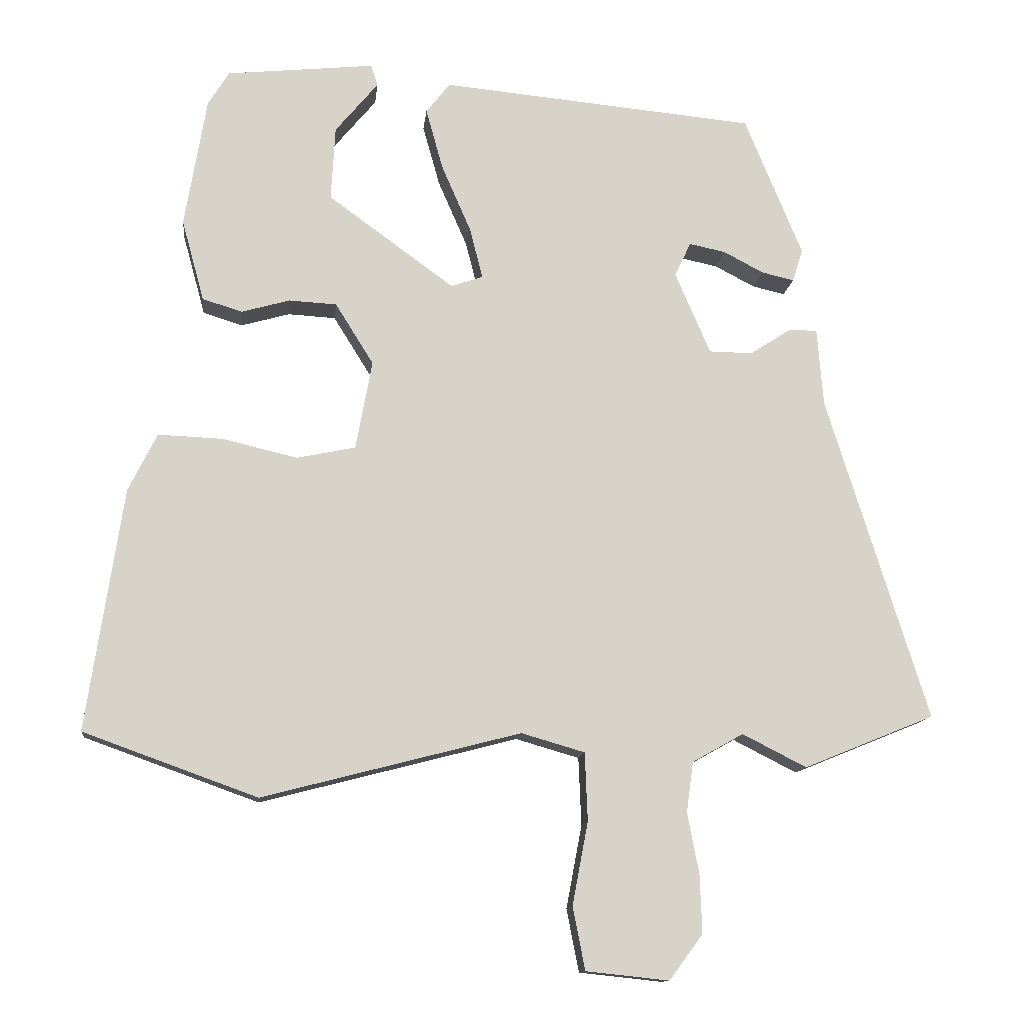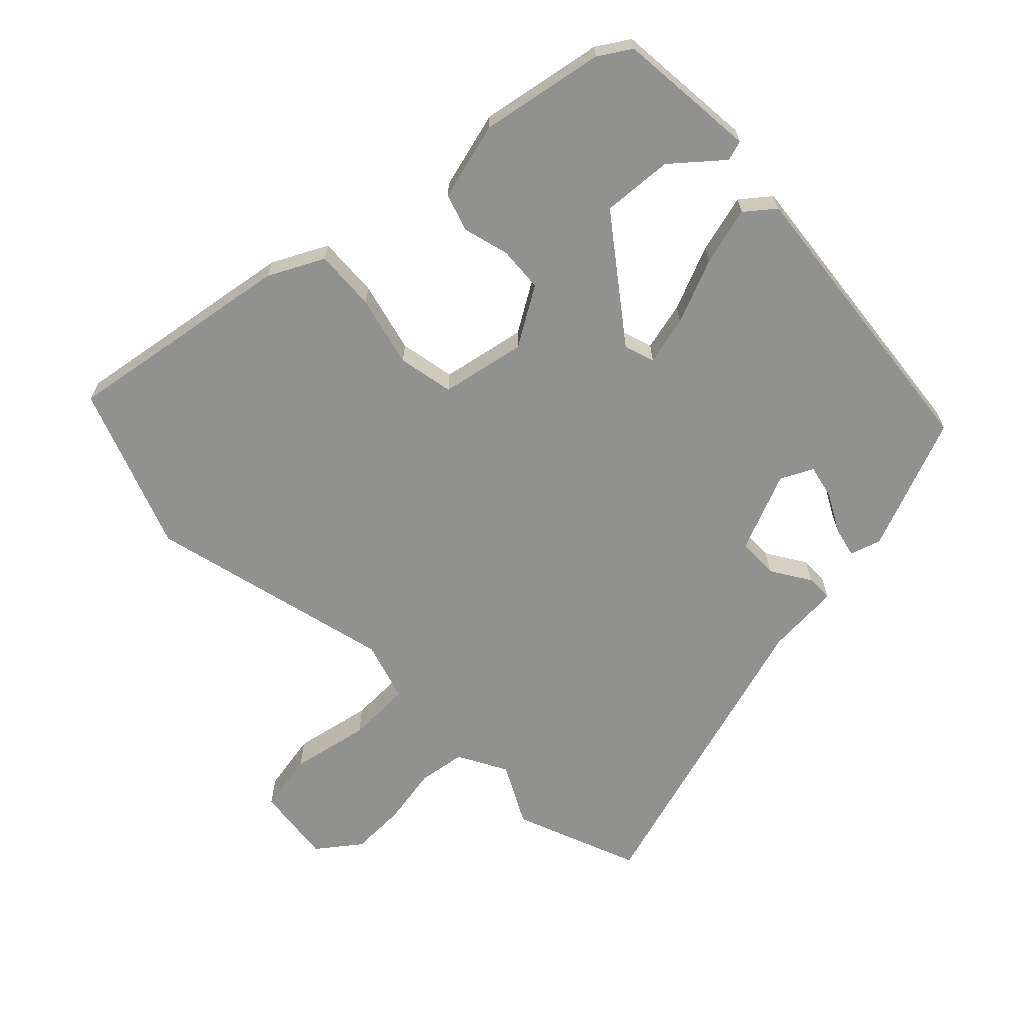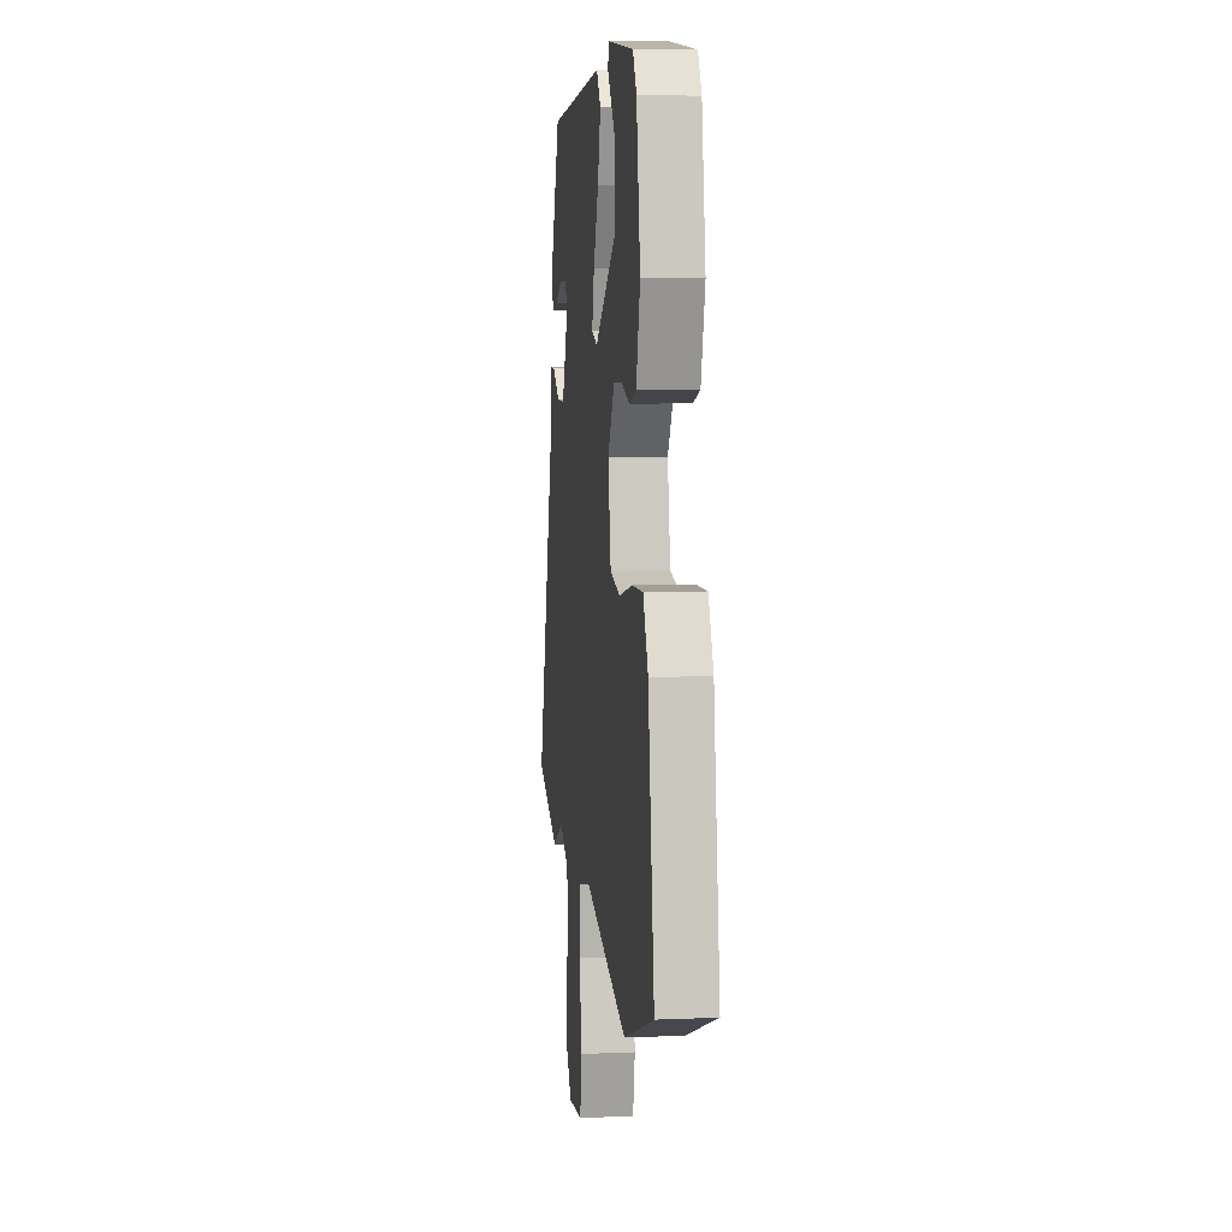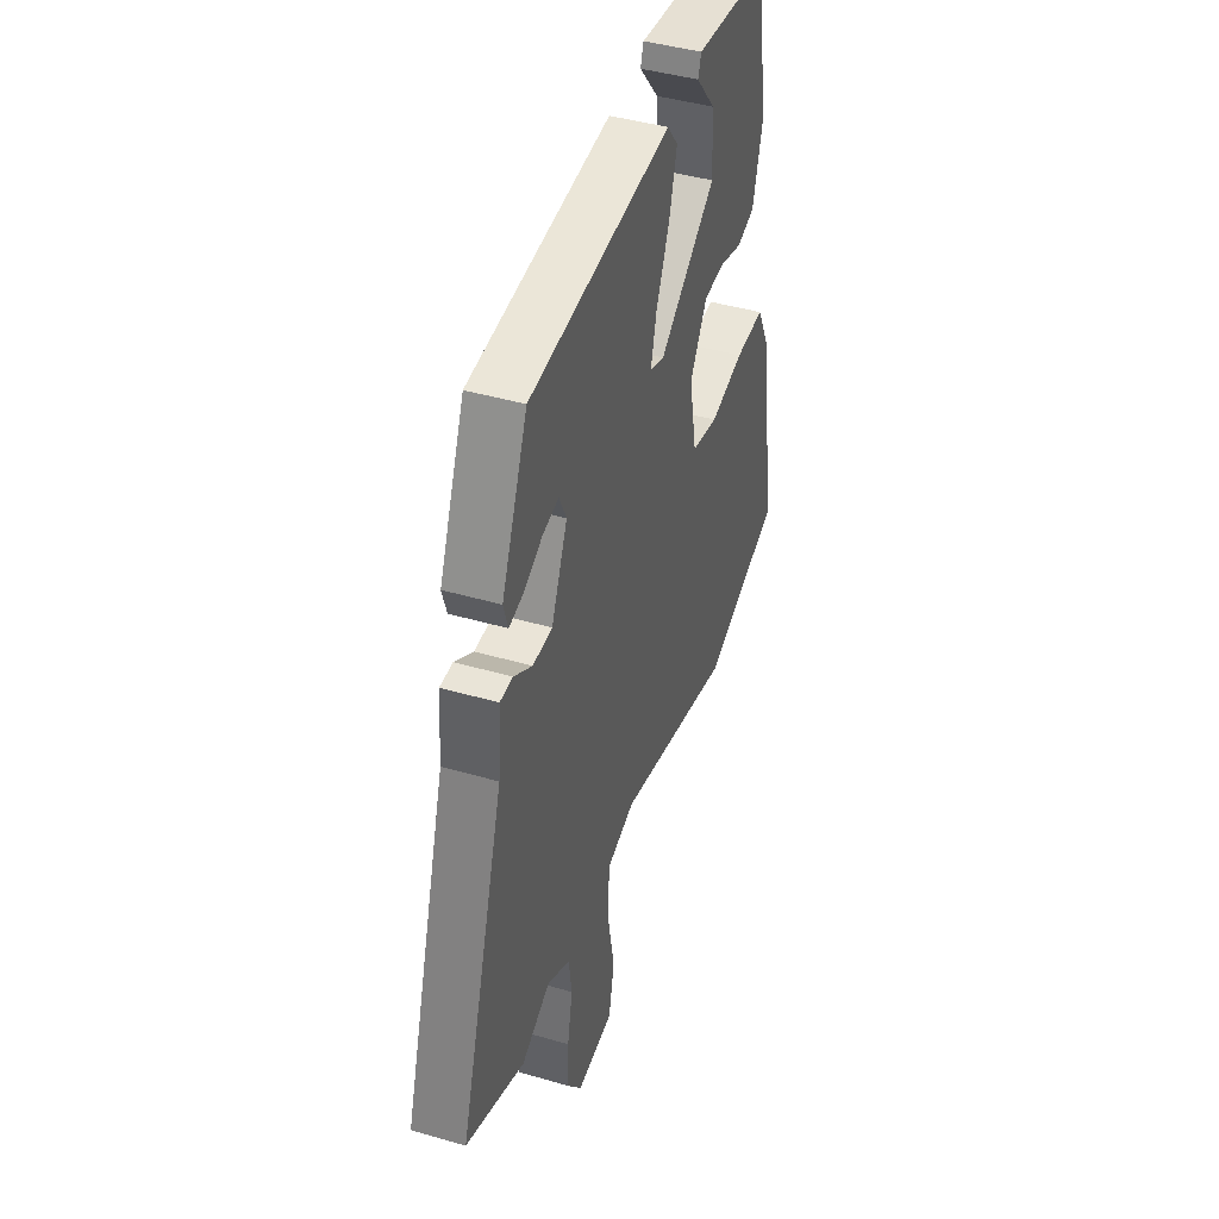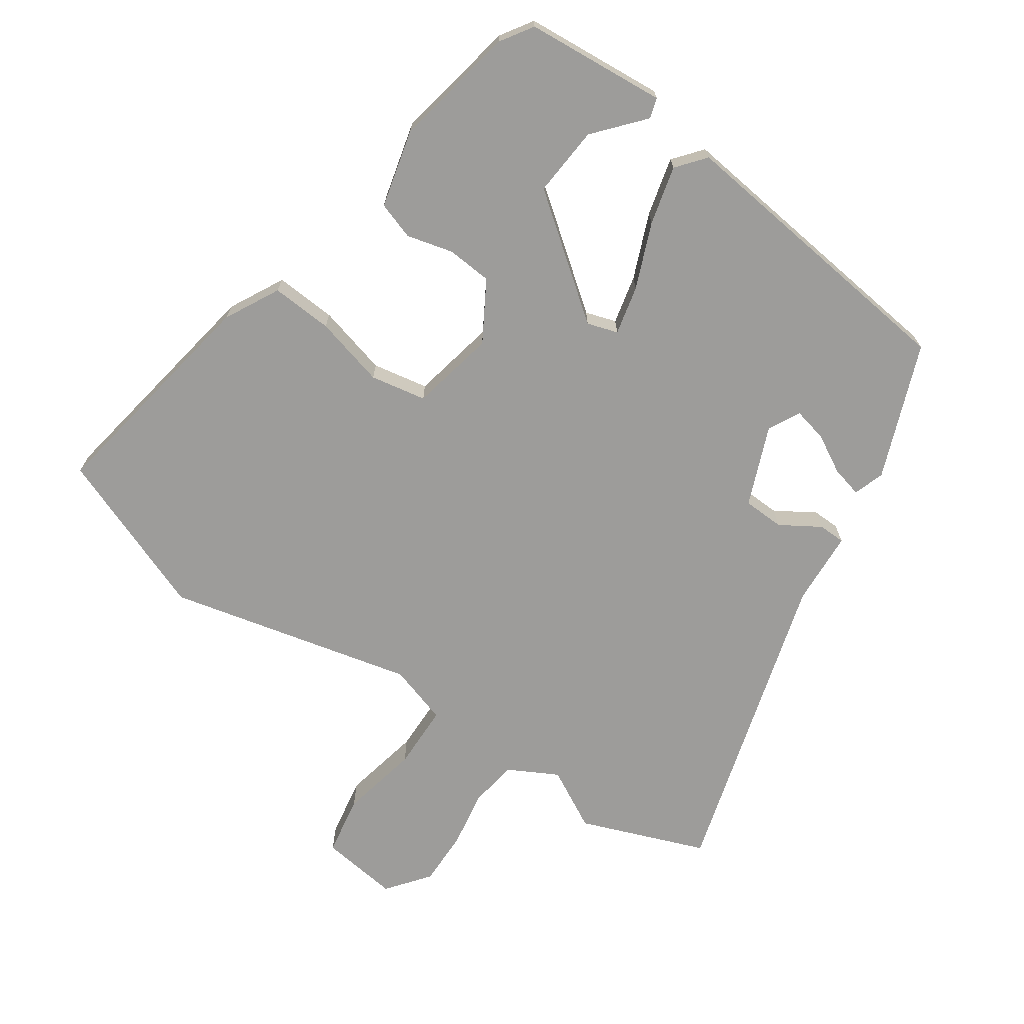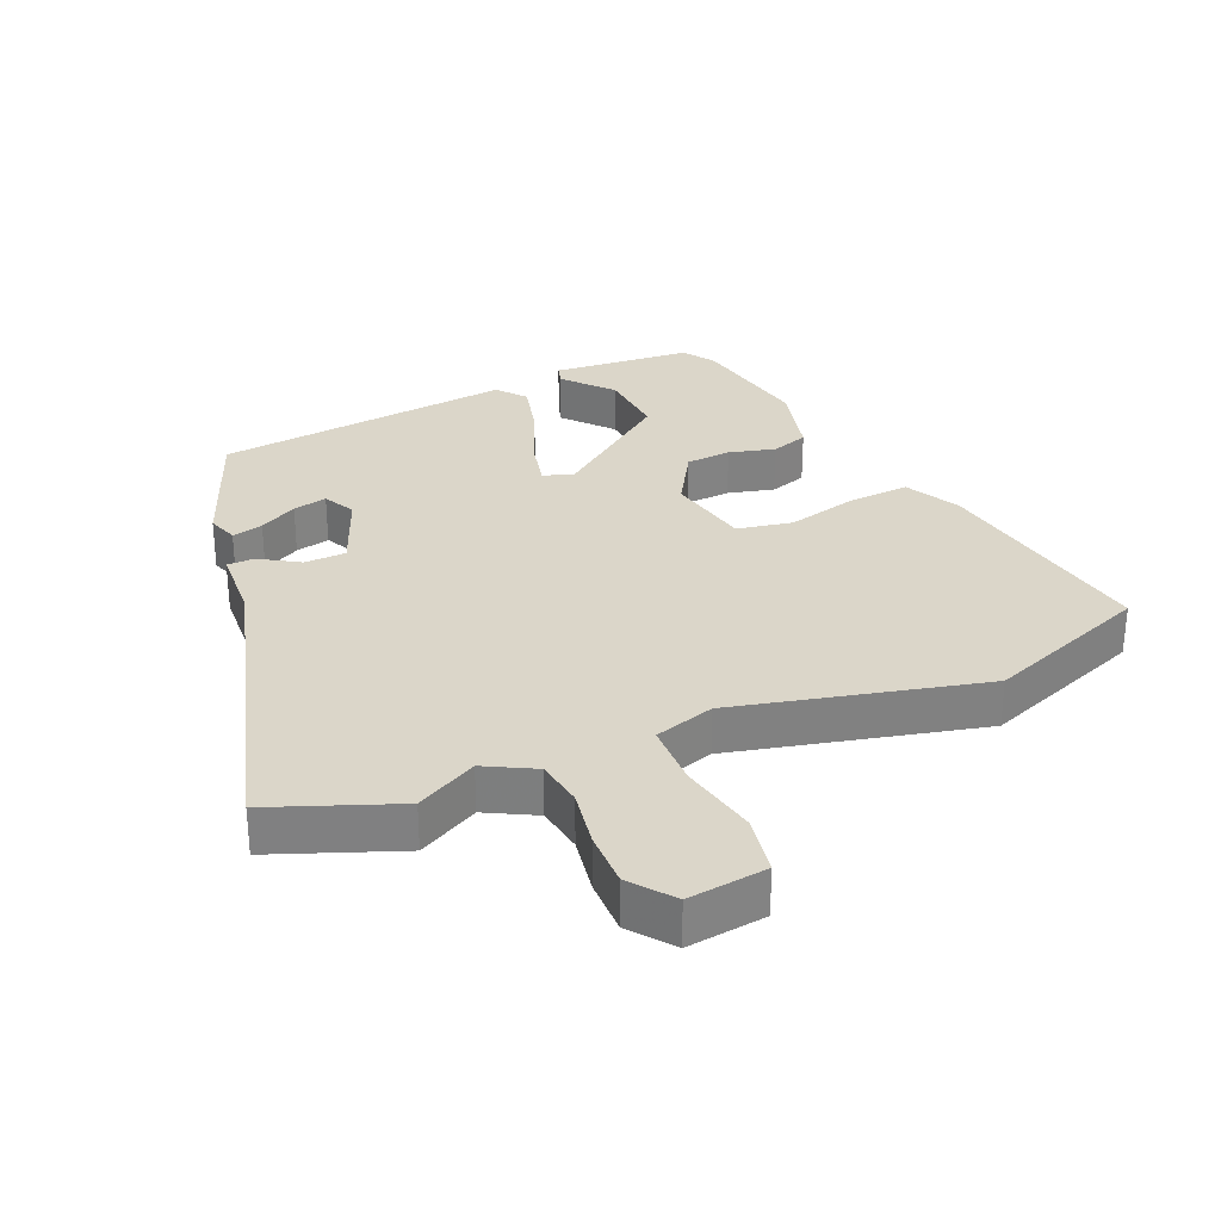
<metadata>
{"format":"obj","ext":"obj","renderer":"f3d","projection":"perspective","resolution":1024,"background":"white","views":[{"elev":-12.5,"azim":-6.0,"up":"+Z"},{"elev":-65.9,"azim":-46.5,"up":"+Y"},{"elev":7.7,"azim":-96.9,"up":"+Z"},{"elev":43.3,"azim":109.0,"up":"+Z"},{"elev":-70.2,"azim":-35.7,"up":"+Y"},{"elev":30.1,"azim":155.5,"up":"+Y"}]}
</metadata>
<code>
v 0.405 0.07 0.495
v 0.49 0.07 0.289
v 0.475 0.07 0.241
v 0.427 0.07 0.252
v 0.368 0.07 0.283
v 0.315 0.07 0.294
v 0.291 0.07 0.244
v 0.343 0.07 0.123
v 0.407 0.07 0.122
v 0.467 0.07 0.161
v 0.509 0.07 0.161
v 0.518 0.07 0.046
v 0.667 0.07 -0.432
v 0.475 0.07 -0.51
v 0.381 0.07 -0.462
v 0.306 0.07 -0.504
v 0.296 0.07 -0.578
v 0.313 0.07 -0.667
v 0.316 0.07 -0.753
v 0.267 0.07 -0.819
v 0.145 0.07 -0.806
v 0.127 0.07 -0.714
v 0.15 0.07 -0.592
v 0.146 0.07 -0.492
v 0.053 0.07 -0.465
v -0.326 0.07 -0.563
v -0.581 0.07 -0.471
v -0.528 0.07 -0.115
v -0.486 0.07 -0.03
v -0.391 0.07 -0.034
v -0.281 0.07 -0.06
v -0.195 0.07 -0.042
v -0.171 0.07 0.089
v -0.227 0.07 0.179
v -0.297 0.07 0.183
v -0.368 0.07 0.163
v -0.426 0.07 0.181
v -0.459 0.07 0.301
v -0.427 0.07 0.493
v -0.396 0.07 0.543
v -0.179 0.07 0.565
v -0.169 0.07 0.534
v -0.232 0.07 0.458
v -0.238 0.07 0.349
v -0.053 0.07 0.214
v -0.006 0.07 0.23
v -0.025 0.07 0.305
v -0.068 0.07 0.404
v -0.093 0.07 0.494
v -0.058 0.07 0.539
v 0.405 0 0.495
v 0.49 0 0.289
v 0.475 0 0.241
v 0.427 0 0.252
v 0.368 0 0.283
v 0.315 0 0.294
v 0.291 0 0.244
v 0.343 0 0.123
v 0.407 0 0.122
v 0.467 0 0.161
v 0.509 0 0.161
v 0.518 0 0.046
v 0.667 0 -0.432
v 0.475 0 -0.51
v 0.381 0 -0.462
v 0.306 0 -0.504
v 0.296 0 -0.578
v 0.313 0 -0.667
v 0.316 0 -0.753
v 0.267 0 -0.819
v 0.145 0 -0.806
v 0.127 0 -0.714
v 0.15 0 -0.592
v 0.146 0 -0.492
v 0.053 0 -0.465
v -0.326 0 -0.563
v -0.581 0 -0.471
v -0.528 0 -0.115
v -0.486 0 -0.03
v -0.391 0 -0.034
v -0.281 0 -0.06
v -0.195 0 -0.042
v -0.171 0 0.089
v -0.227 0 0.179
v -0.297 0 0.183
v -0.368 0 0.163
v -0.426 0 0.181
v -0.459 0 0.301
v -0.427 0 0.493
v -0.396 0 0.543
v -0.179 0 0.565
v -0.169 0 0.534
v -0.232 0 0.458
v -0.238 0 0.349
v -0.053 0 0.214
v -0.006 0 0.23
v -0.025 0 0.305
v -0.068 0 0.404
v -0.093 0 0.494
v -0.058 0 0.539
f 50 1 2
f 49 50 2
f 48 49 2
f 47 48 2
f 41 42 43
f 40 41 43
f 39 40 43
f 38 39 43
f 38 43 44
f 37 38 44
f 36 37 44
f 35 36 44
f 34 35 44 45
f 29 30 31
f 28 29 31
f 27 28 31
f 26 27 31
f 25 26 31
f 24 25 31 32
f 21 22 23
f 20 21 23
f 19 20 23
f 18 19 23
f 17 18 23
f 16 17 23 24
f 24 32 33
f 16 24 33
f 15 16 33
f 33 34 45
f 15 33 45
f 14 15 45
f 13 14 45
f 12 13 45
f 2 3 4 5
f 2 5 6
f 47 2 6
f 46 47 6 7
f 45 46 7 8
f 12 45 8
f 9 10 11 12
f 8 9 12
f 52 51 100
f 52 100 99
f 52 99 98
f 52 98 97
f 93 92 91
f 93 91 90
f 93 90 89
f 93 89 88
f 94 93 88
f 94 88 87
f 94 87 86
f 94 86 85
f 95 94 85 84
f 81 80 79
f 81 79 78
f 81 78 77
f 81 77 76
f 81 76 75
f 82 81 75 74
f 73 72 71
f 73 71 70
f 73 70 69
f 73 69 68
f 73 68 67
f 74 73 67 66
f 83 82 74
f 83 74 66
f 83 66 65
f 95 84 83
f 95 83 65
f 95 65 64
f 95 64 63
f 95 63 62
f 55 54 53 52
f 56 55 52
f 56 52 97
f 57 56 97 96
f 58 57 96 95
f 58 95 62
f 62 61 60 59
f 62 59 58
f 1 51 52 2
f 2 52 53 3
f 3 53 54 4
f 4 54 55 5
f 5 55 56 6
f 6 56 57 7
f 7 57 58 8
f 8 58 59 9
f 9 59 60 10
f 10 60 61 11
f 11 61 62 12
f 12 62 63 13
f 13 63 64 14
f 14 64 65 15
f 15 65 66 16
f 16 66 67 17
f 17 67 68 18
f 18 68 69 19
f 19 69 70 20
f 20 70 71 21
f 21 71 72 22
f 22 72 73 23
f 23 73 74 24
f 24 74 75 25
f 25 75 76 26
f 26 76 77 27
f 27 77 78 28
f 28 78 79 29
f 29 79 80 30
f 30 80 81 31
f 31 81 82 32
f 32 82 83 33
f 33 83 84 34
f 34 84 85 35
f 35 85 86 36
f 36 86 87 37
f 37 87 88 38
f 38 88 89 39
f 39 89 90 40
f 40 90 91 41
f 41 91 92 42
f 42 92 93 43
f 43 93 94 44
f 44 94 95 45
f 45 95 96 46
f 46 96 97 47
f 47 97 98 48
f 48 98 99 49
f 49 99 100 50
f 50 100 51 1

</code>
